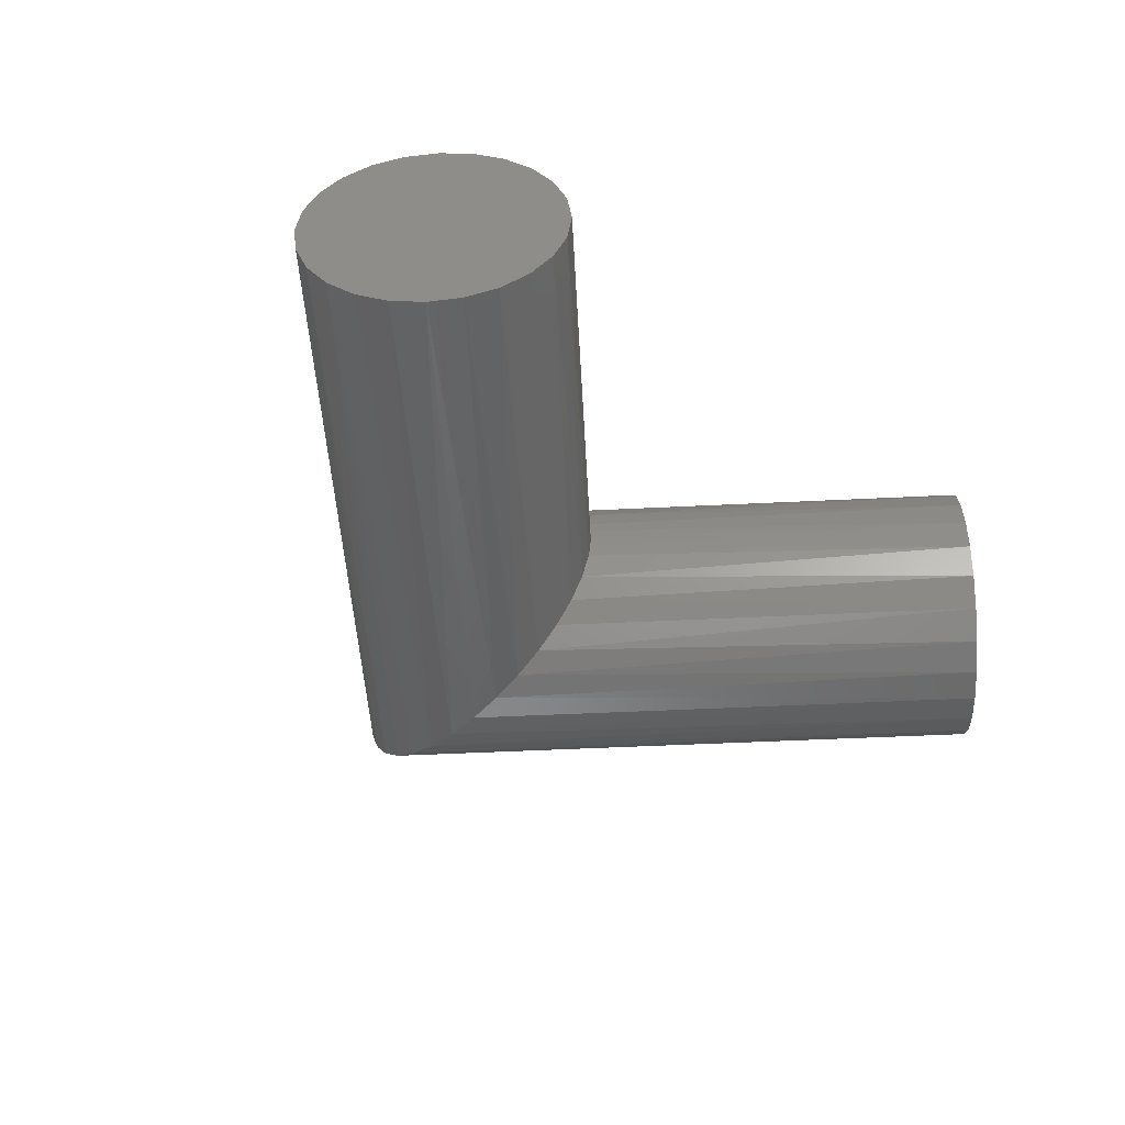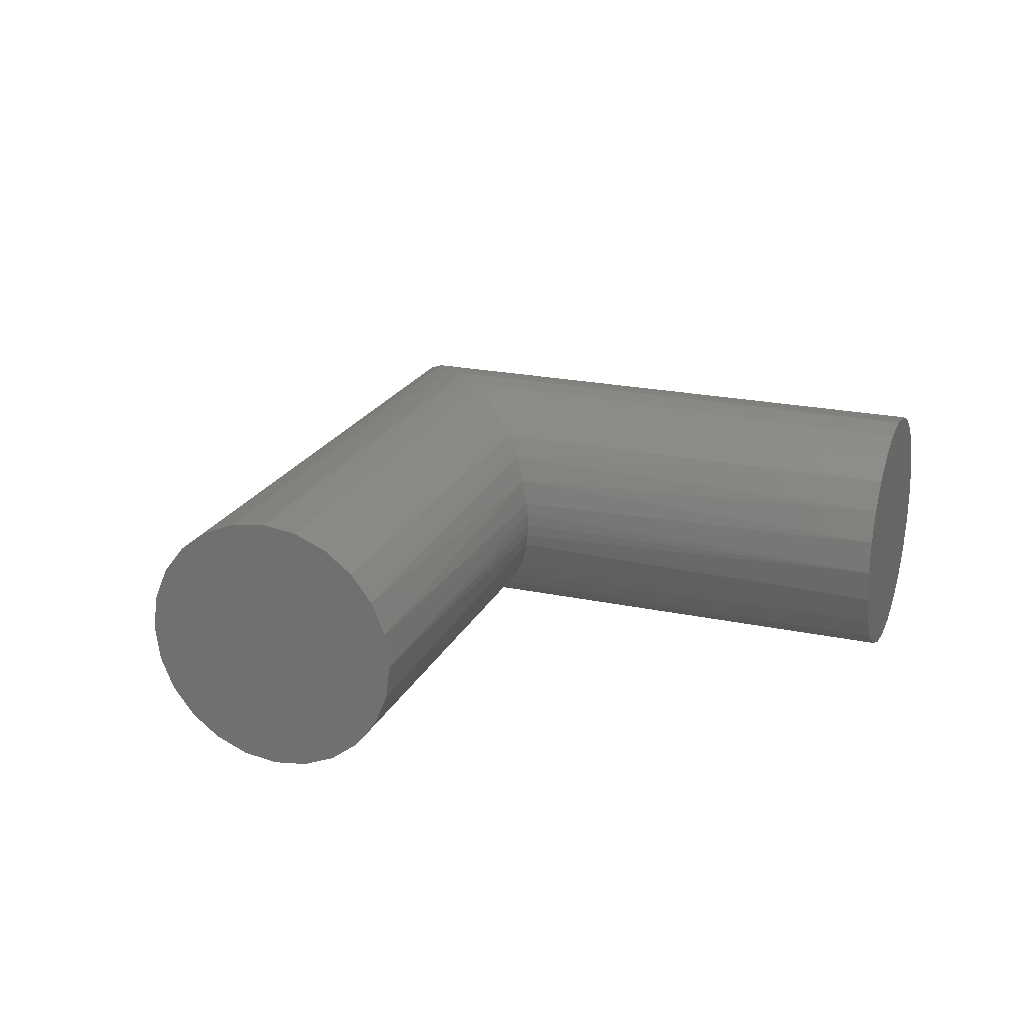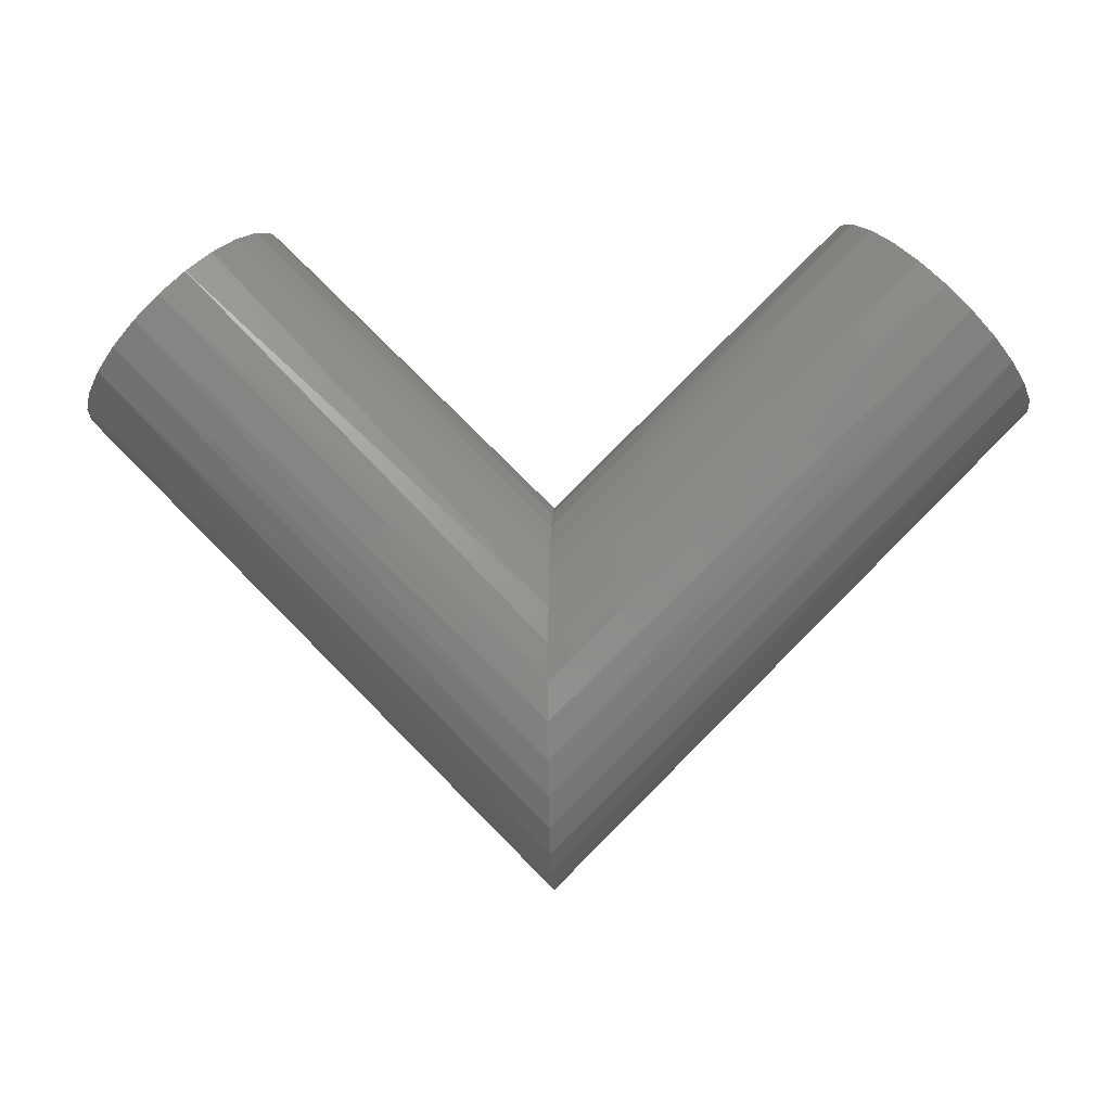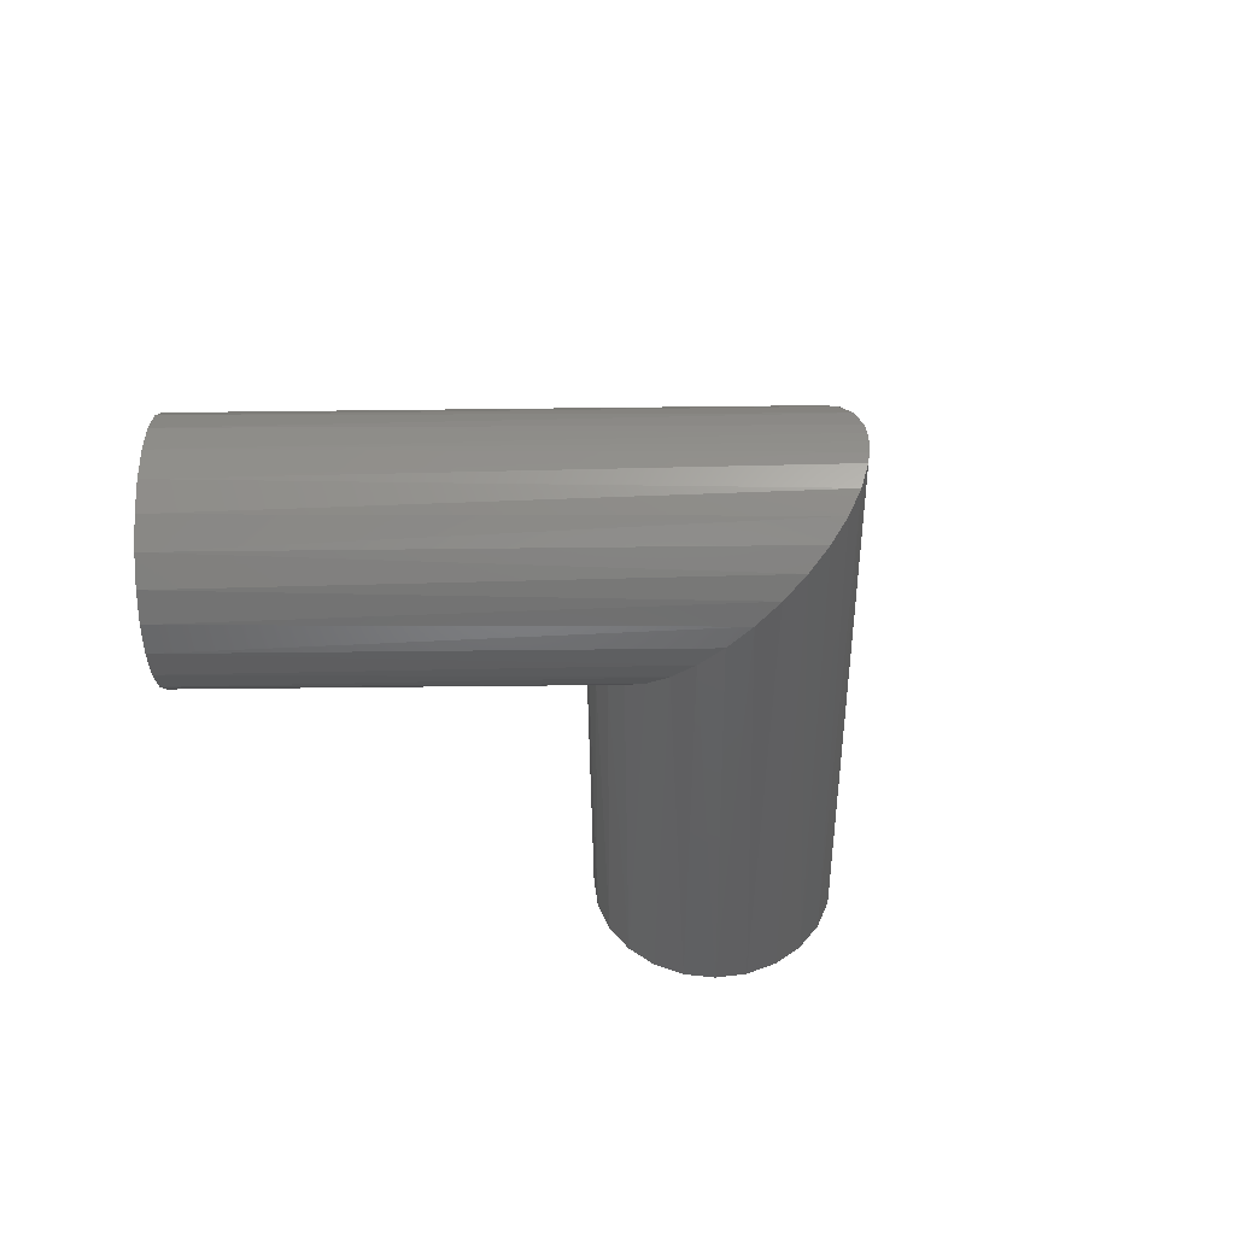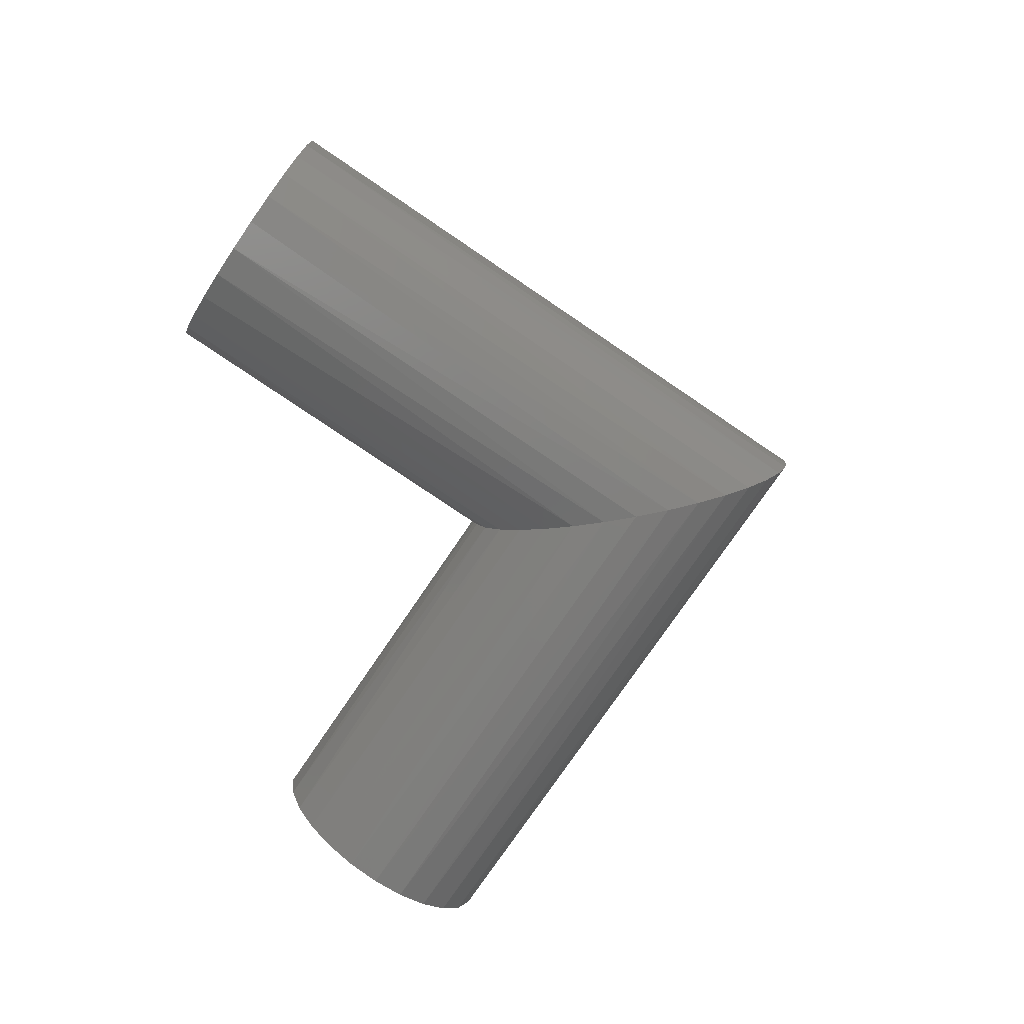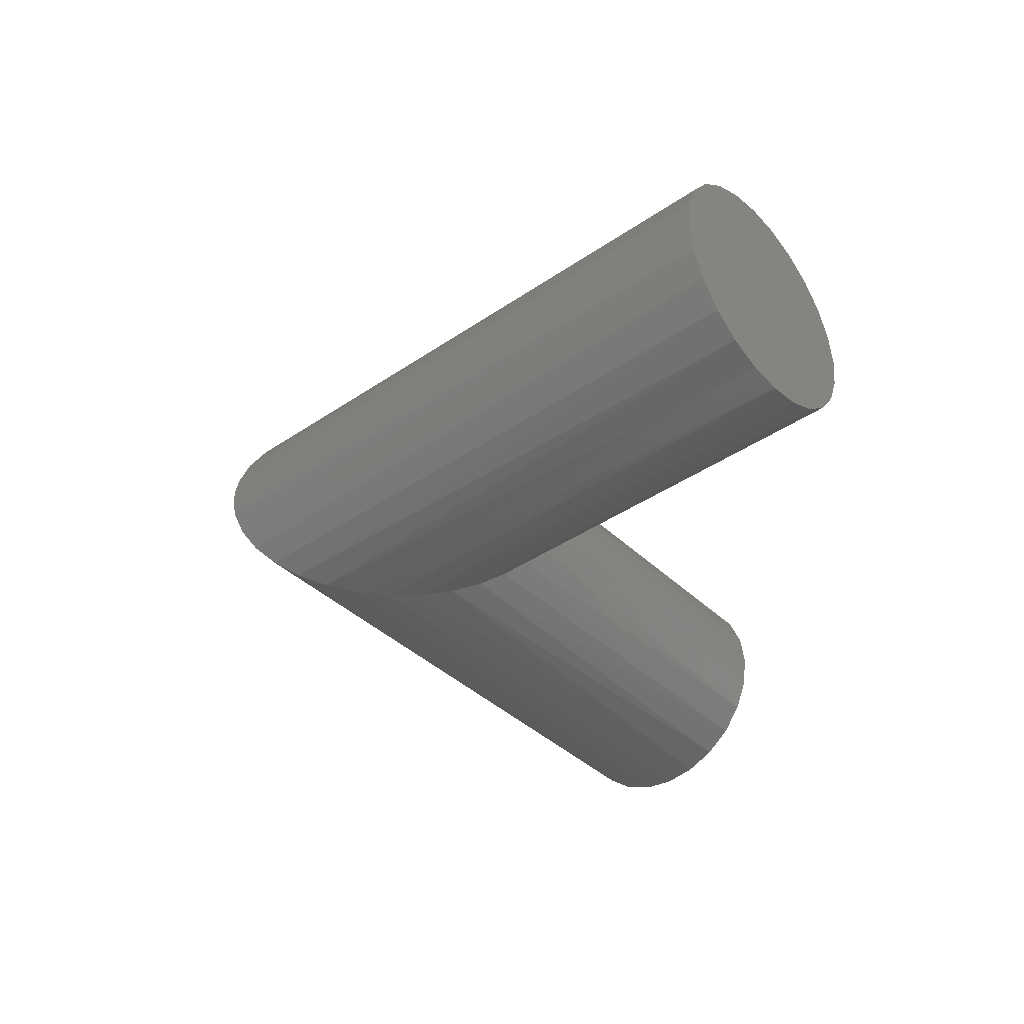
<metadata>
{"format":"stl","ext":"stl","renderer":"f3d","projection":"perspective","resolution":1024,"background":"white","views":[{"elev":-49.1,"azim":-41.8,"up":"+Y"},{"elev":21.6,"azim":-24.4,"up":"+Y"},{"elev":-9.6,"azim":2.7,"up":"+Z"},{"elev":-43.0,"azim":135.9,"up":"+Y"},{"elev":-76.7,"azim":100.9,"up":"+Y"},{"elev":-39.4,"azim":-94.4,"up":"+Y"}]}
</metadata>
<code>
# stl→obj: 84 verts, 164 faces
v 0.06305 0.004089 0.4893
v 0.4246 0.002306 0.1367
v 0.08506 1e-09 0.5112
v 0.4247 1e-09 0.1698
v 0.4248 0.002306 0.203
v 0.4246 0.009134 0.1048
v 0.04253 0.01608 0.4688
v 0.4245 0.02022 0.07548
v 0.02491 0.03515 0.4513
v 0.4245 0.03515 0.04975
v 0.4245 0.05333 0.02862
v 0.0114 0.06 0.4379
v 0.4244 0.07408 0.01293
v 0.002898 0.08894 0.4294
v 0.4244 0.09659 0.003263
v 0.4244 0.1082 0.0008178
v 1e-09 0.12 0.4265
v 0.4244 0.12 1e-09
v 0.4244 0.1318 0.0008178
v 0.002898 0.1511 0.4294
v 0.4244 0.1434 0.003263
v 0.4244 0.1659 0.01293
v 0.0114 0.18 0.4379
v 0.4245 0.1867 0.02862
v 0.02491 0.2049 0.4513
v 0.4245 0.2049 0.04975
v 0.4245 0.2198 0.07548
v 0.04253 0.2239 0.4688
v 0.4246 0.2309 0.1048
v 0.06305 0.2359 0.4893
v 0.4246 0.2377 0.1367
v 0.08506 0.24 0.5112
v 0.4247 0.24 0.1698
v 0.4248 0.2377 0.203
v 0.1071 0.2359 0.5331
v 0.4248 0.2309 0.2348
v 0.1276 0.2239 0.5535
v 0.4249 0.2198 0.2642
v 0.1452 0.2049 0.571
v 0.4249 0.2049 0.2899
v 0.4249 0.1867 0.3111
v 0.1587 0.18 0.5845
v 0.425 0.1659 0.3268
v 0.1672 0.1511 0.5929
v 0.425 0.1434 0.3364
v 0.425 0.1318 0.3389
v 0.1701 0.12 0.5958
v 0.425 0.12 0.3397
v 0.425 0.1082 0.3389
v 0.1672 0.08894 0.5929
v 0.425 0.09659 0.3364
v 0.425 0.07408 0.3268
v 0.1587 0.06 0.5845
v 0.4249 0.05333 0.3111
v 0.1452 0.03515 0.571
v 0.4249 0.03515 0.2899
v 0.4249 0.02022 0.2642
v 0.1276 0.01608 0.5535
v 0.4248 0.009134 0.2348
v 0.1071 0.004089 0.5331
v 0.7663 1e-09 0.5108
v 0.7882 0.004089 0.4888
v 0.8086 0.01608 0.4683
v 0.8262 0.03515 0.4507
v 0.8397 0.06 0.4372
v 0.8481 0.08894 0.4288
v 0.851 0.12 0.4259
v 0.8481 0.1511 0.4288
v 0.8397 0.18 0.4372
v 0.8262 0.2049 0.4507
v 0.8086 0.2239 0.4683
v 0.7882 0.2359 0.4888
v 0.7663 0.24 0.5108
v 0.7443 0.2359 0.5328
v 0.7239 0.2239 0.5533
v 0.7063 0.2049 0.5708
v 0.6928 0.18 0.5843
v 0.6844 0.1511 0.5928
v 0.6815 0.12 0.5957
v 0.6844 0.08894 0.5928
v 0.6928 0.06 0.5843
v 0.7063 0.03515 0.5708
v 0.7239 0.01608 0.5533
v 0.7443 0.004089 0.5328
f 1 2 3
f 3 2 4
f 3 4 5
f 2 1 6
f 6 1 7
f 6 7 8
f 8 7 9
f 8 9 10
f 10 9 11
f 11 9 12
f 11 12 13
f 13 12 14
f 13 14 15
f 15 14 16
f 16 14 17
f 16 17 18
f 18 17 19
f 19 17 20
f 19 20 21
f 21 20 22
f 22 20 23
f 22 23 24
f 24 23 25
f 24 25 26
f 26 25 27
f 27 25 28
f 27 28 29
f 29 28 30
f 29 30 31
f 31 30 32
f 31 32 33
f 33 32 34
f 34 32 35
f 34 35 36
f 36 35 37
f 36 37 38
f 38 37 39
f 38 39 40
f 40 39 41
f 41 39 42
f 41 42 43
f 43 42 44
f 43 44 45
f 45 44 46
f 46 44 47
f 46 47 48
f 48 47 49
f 49 47 50
f 49 50 51
f 51 50 52
f 52 50 53
f 52 53 54
f 54 53 55
f 54 55 56
f 56 55 57
f 57 55 58
f 57 58 59
f 59 58 60
f 59 60 5
f 5 60 3
f 3 60 1
f 1 60 7
f 7 60 58
f 7 58 9
f 9 58 55
f 9 55 12
f 12 55 53
f 12 53 14
f 14 53 50
f 14 50 17
f 17 50 47
f 17 47 20
f 20 47 44
f 20 44 23
f 23 44 42
f 23 42 25
f 25 42 39
f 25 39 28
f 28 39 37
f 28 37 30
f 30 37 35
f 30 35 32
f 5 4 61
f 61 4 2
f 61 2 62
f 62 2 6
f 62 6 63
f 63 6 8
f 63 8 64
f 64 8 10
f 64 10 11
f 64 11 65
f 65 11 13
f 65 13 66
f 66 13 15
f 66 15 16
f 66 16 67
f 67 16 18
f 67 18 19
f 67 19 68
f 68 19 21
f 68 21 22
f 68 22 69
f 69 22 24
f 69 24 70
f 70 24 26
f 70 26 27
f 70 27 71
f 71 27 29
f 71 29 72
f 72 29 31
f 72 31 73
f 73 31 33
f 73 33 34
f 73 34 74
f 74 34 36
f 74 36 75
f 75 36 38
f 75 38 76
f 76 38 40
f 76 40 41
f 76 41 77
f 77 41 43
f 77 43 78
f 78 43 45
f 78 45 46
f 78 46 79
f 79 46 48
f 79 48 49
f 79 49 80
f 80 49 51
f 80 51 52
f 80 52 81
f 81 52 54
f 81 54 82
f 82 54 56
f 82 56 57
f 82 57 83
f 83 57 59
f 83 59 84
f 84 59 5
f 84 5 61
f 61 62 84
f 84 62 83
f 83 62 63
f 83 63 82
f 82 63 64
f 82 64 81
f 81 64 65
f 81 65 80
f 80 65 66
f 80 66 79
f 79 66 67
f 79 67 78
f 78 67 68
f 78 68 77
f 77 68 69
f 77 69 76
f 76 69 70
f 76 70 75
f 75 70 71
f 75 71 74
f 74 71 72
f 74 72 73

</code>
